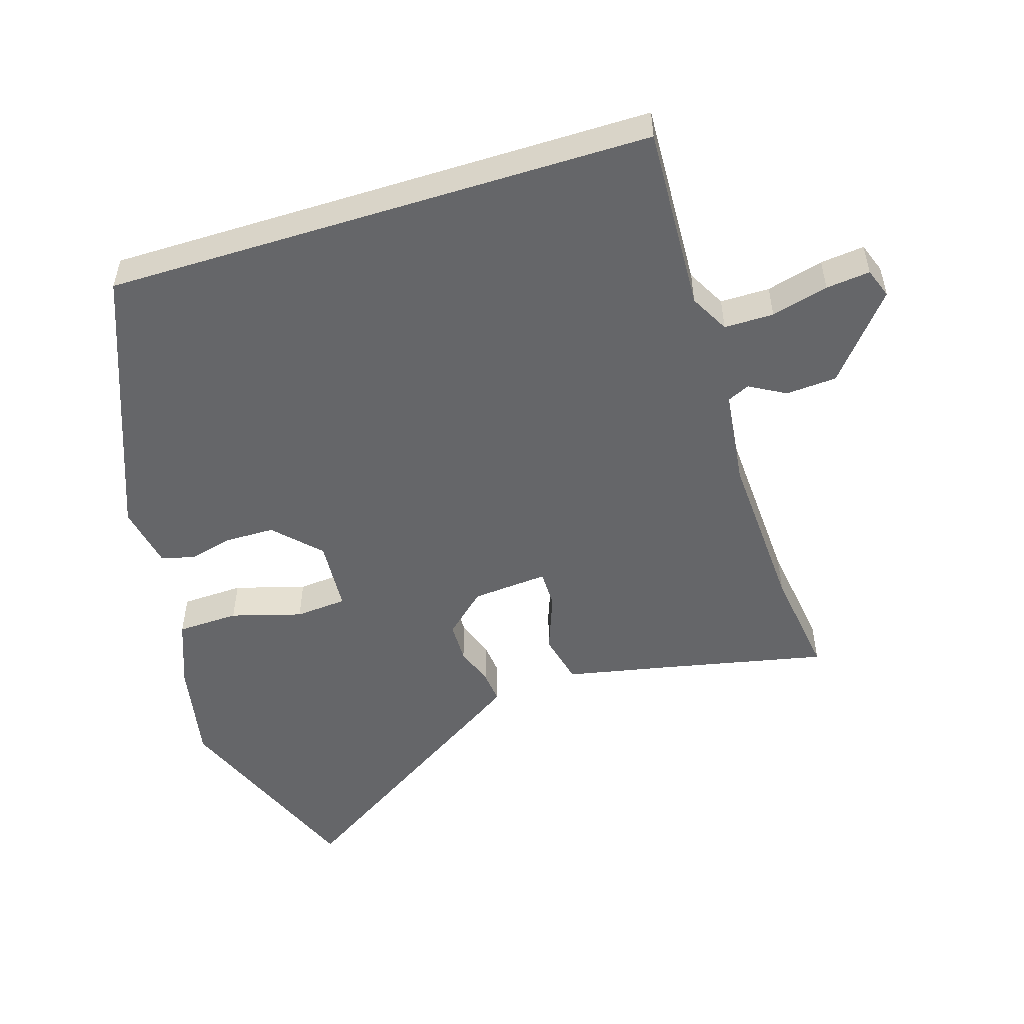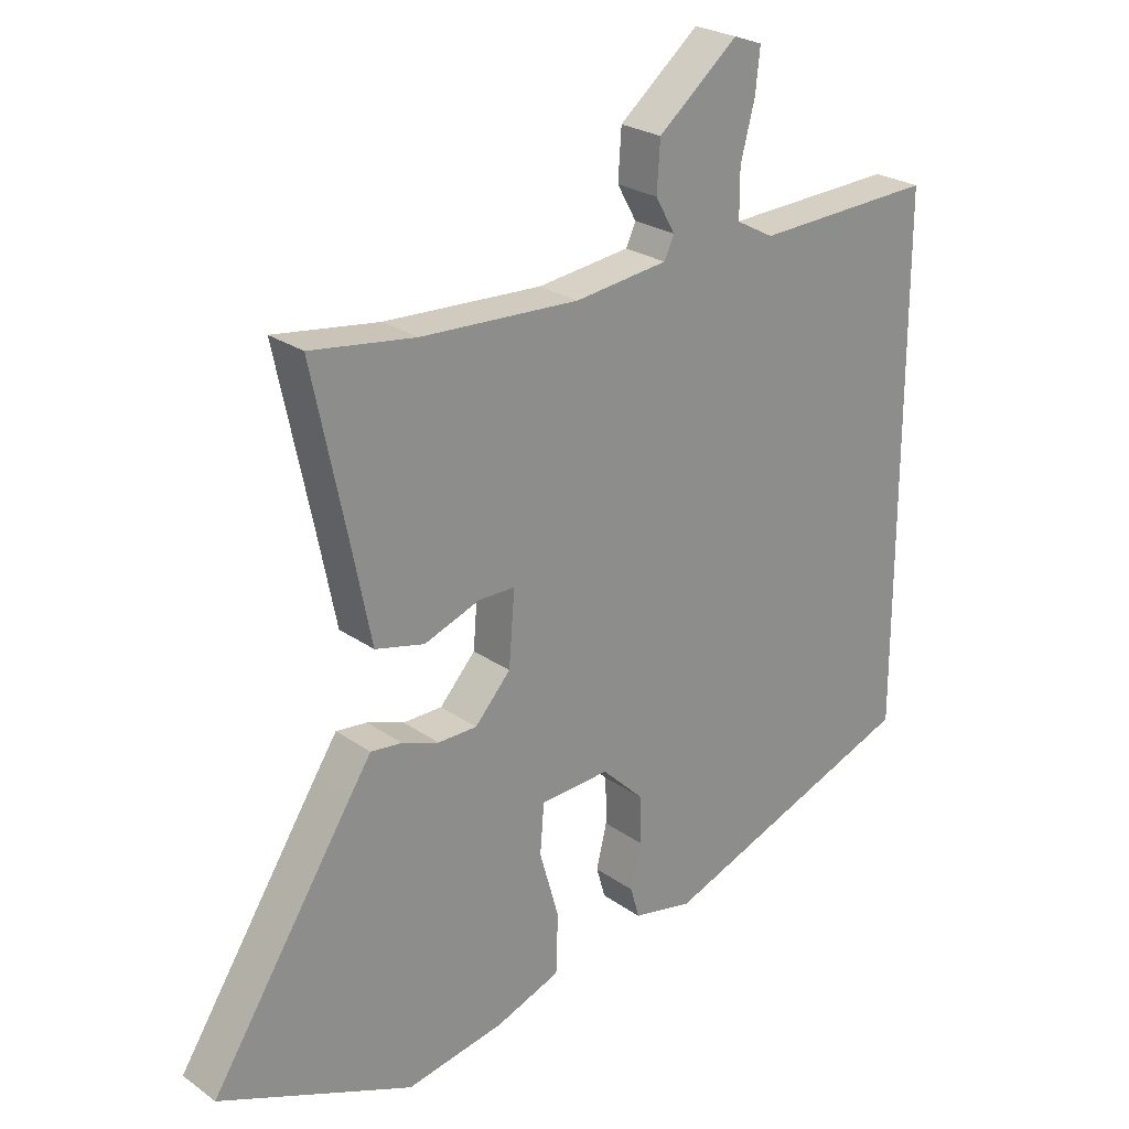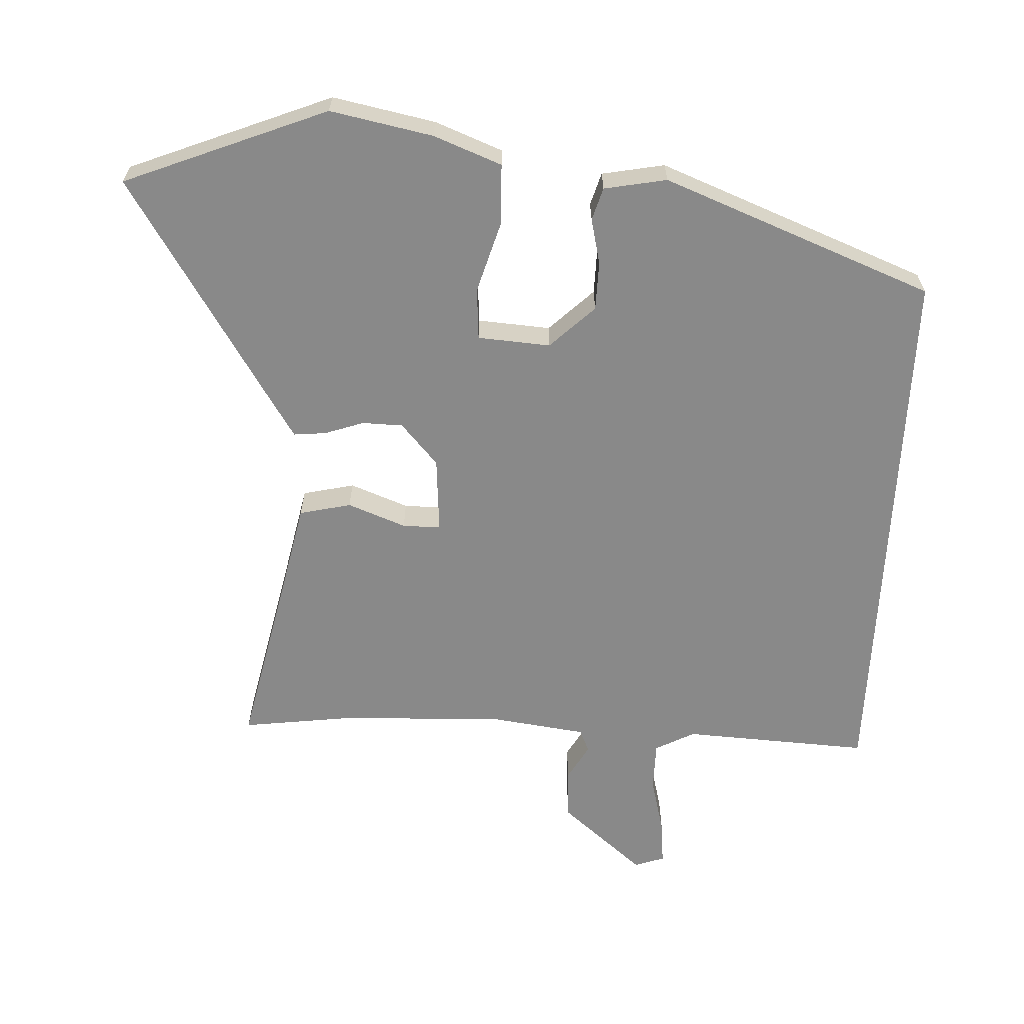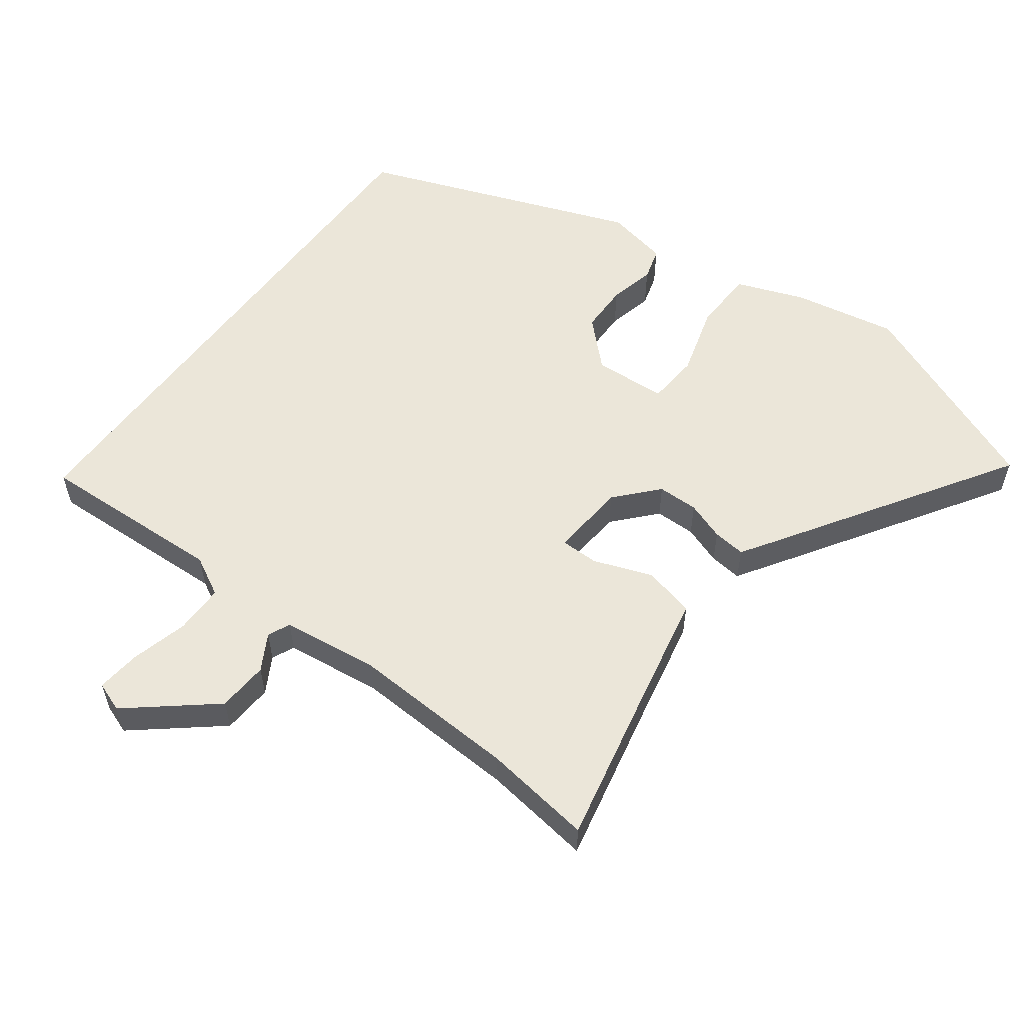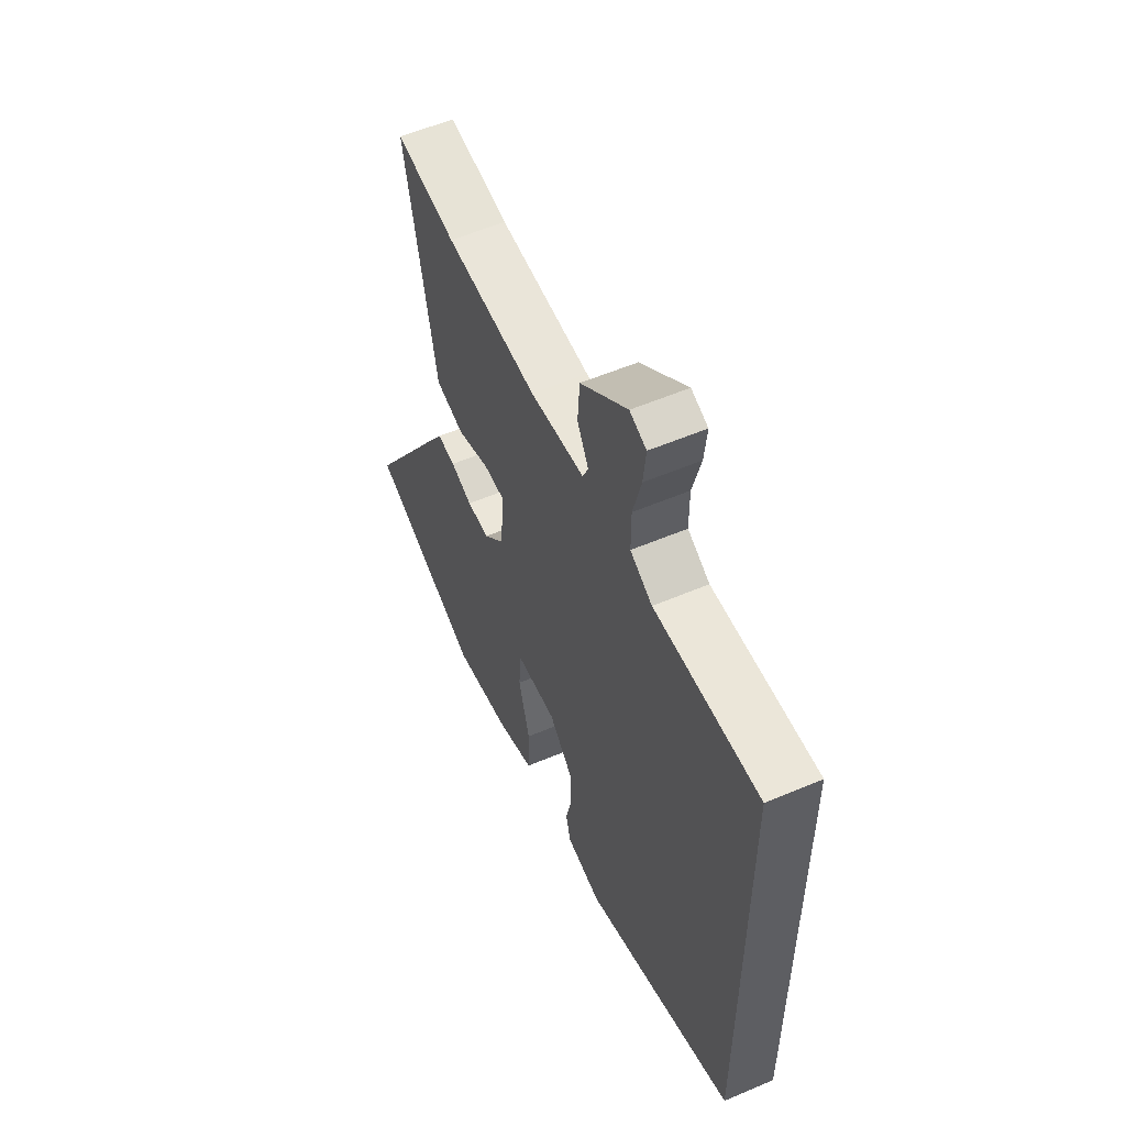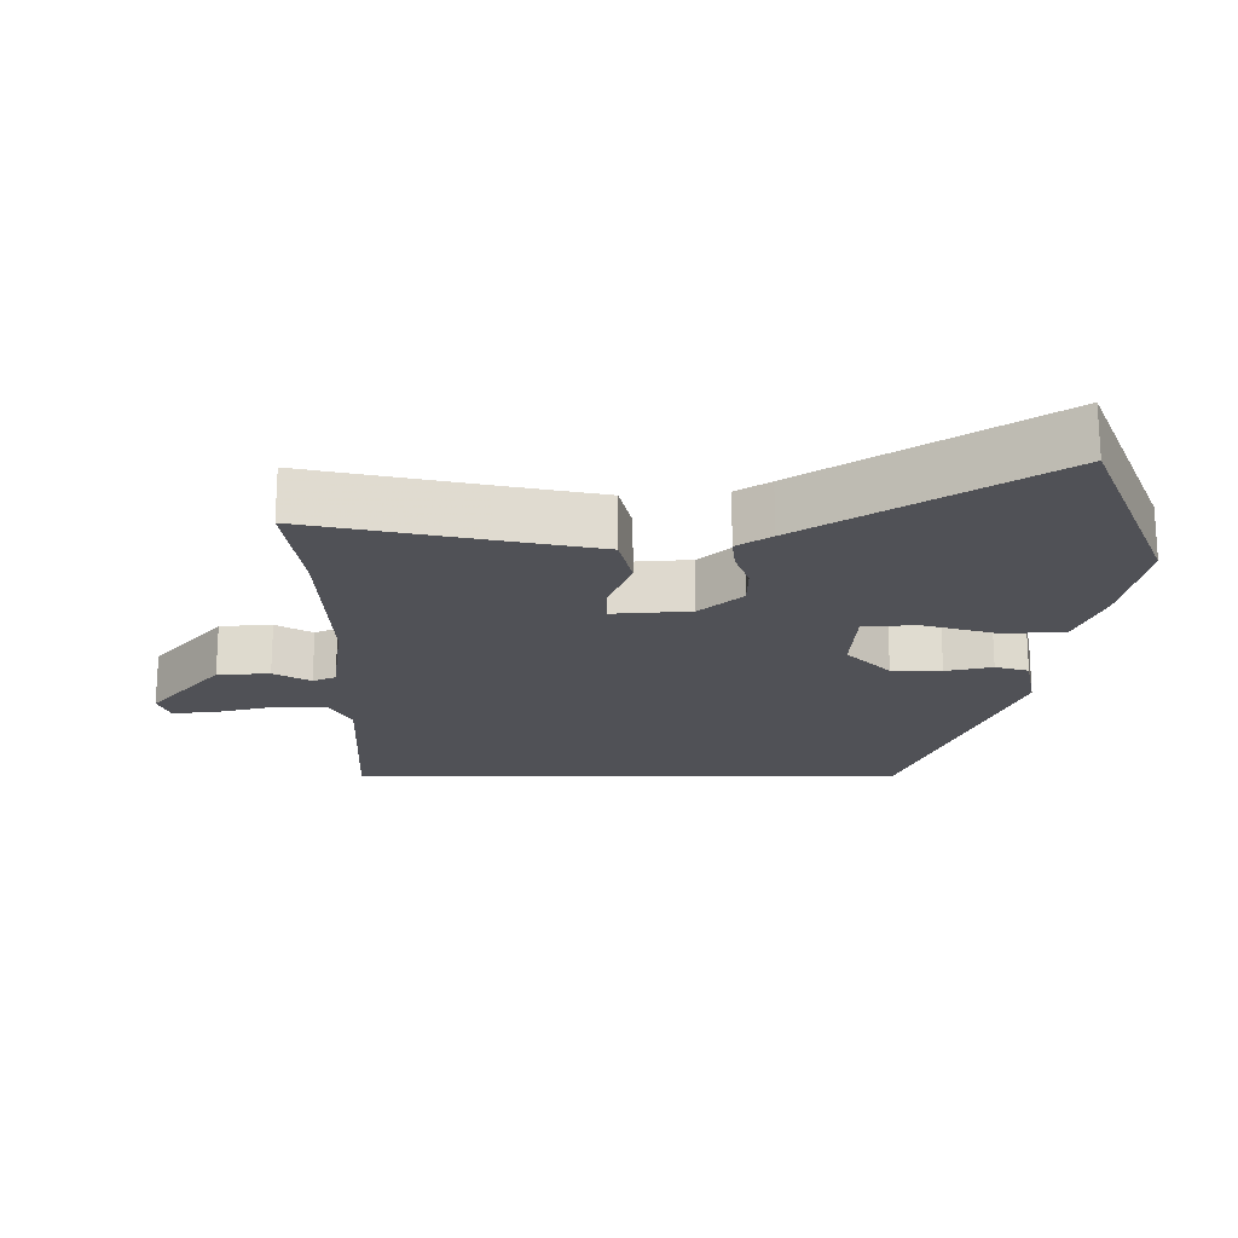
<metadata>
{"format":"obj","ext":"obj","renderer":"f3d","projection":"perspective","resolution":1024,"background":"white","views":[{"elev":-51.9,"azim":-72.6,"up":"+Y"},{"elev":24.7,"azim":138.8,"up":"+Z"},{"elev":-63.2,"azim":177.0,"up":"+Y"},{"elev":56.5,"azim":36.7,"up":"+Y"},{"elev":56.5,"azim":-113.9,"up":"+Z"},{"elev":-20.3,"azim":89.9,"up":"+Y"}]}
</metadata>
<code>
v 0.348 0.07 0.479
v 0.509 0.07 0.501
v 0.456 0.07 0.251
v 0.426 0.07 0.104
v 0.35 0.07 0.086
v 0.264 0.07 0.118
v 0.208 0.07 0.118
v 0.217 0.07 0.006
v 0.272 0.07 -0.055
v 0.332 0.07 -0.056
v 0.389 0.07 -0.036
v 0.437 0.07 -0.031
v 0.469 0.07 -0.08
v 0.689 0.07 -0.423
v 0.391 0.07 -0.544
v 0.24 0.07 -0.515
v 0.14 0.07 -0.477
v 0.137 0.07 -0.386
v 0.167 0.07 -0.282
v 0.161 0.07 -0.206
v 0.054 0.07 -0.199
v -0.011 0.07 -0.262
v -0.012 0.07 -0.334
v 0.004 0.07 -0.401
v -0.01 0.07 -0.449
v -0.102 0.07 -0.467
v -0.5 0.07 -0.315
v -0.5 0.07 0.493
v -0.225 0.07 0.48
v -0.167 0.07 0.511
v -0.167 0.07 0.584
v -0.189 0.07 0.668
v -0.196 0.07 0.733
v -0.152 0.07 0.749
v -0.029 0.07 0.647
v -0.024 0.07 0.572
v -0.054 0.07 0.519
v -0.039 0.07 0.486
v 0.104 0.07 0.468
v 0.348 0 0.479
v 0.509 0 0.501
v 0.456 0 0.251
v 0.426 0 0.104
v 0.35 0 0.086
v 0.264 0 0.118
v 0.208 0 0.118
v 0.217 0 0.006
v 0.272 0 -0.055
v 0.332 0 -0.056
v 0.389 0 -0.036
v 0.437 0 -0.031
v 0.469 0 -0.08
v 0.689 0 -0.423
v 0.391 0 -0.544
v 0.24 0 -0.515
v 0.14 0 -0.477
v 0.137 0 -0.386
v 0.167 0 -0.282
v 0.161 0 -0.206
v 0.054 0 -0.199
v -0.011 0 -0.262
v -0.012 0 -0.334
v 0.004 0 -0.401
v -0.01 0 -0.449
v -0.102 0 -0.467
v -0.5 0 -0.315
v -0.5 0 0.493
v -0.225 0 0.48
v -0.167 0 0.511
v -0.167 0 0.584
v -0.189 0 0.668
v -0.196 0 0.733
v -0.152 0 0.749
v -0.029 0 0.647
v -0.024 0 0.572
v -0.054 0 0.519
v -0.039 0 0.486
v 0.104 0 0.468
f 34 35 36 37
f 32 33 34 37
f 31 32 37 38
f 30 31 38
f 29 30 38
f 26 27 28 29
f 26 29 38 39
f 23 24 25 26
f 22 23 26
f 16 17 18 19
f 16 19 20
f 15 16 20
f 14 15 20
f 13 14 20
f 10 11 12 13
f 9 10 13 20
f 8 9 20 21
f 3 4 5 6
f 1 2 3 6
f 1 6 7
f 39 1 7
f 22 26 39
f 21 22 39
f 7 8 21 39
f 76 75 74 73
f 76 73 72 71
f 77 76 71 70
f 77 70 69
f 77 69 68
f 68 67 66 65
f 78 77 68 65
f 65 64 63 62
f 65 62 61
f 58 57 56 55
f 59 58 55
f 59 55 54
f 59 54 53
f 59 53 52
f 52 51 50 49
f 59 52 49 48
f 60 59 48 47
f 45 44 43 42
f 45 42 41 40
f 46 45 40
f 46 40 78
f 78 65 61
f 78 61 60
f 78 60 47 46
f 1 40 41 2
f 2 41 42 3
f 3 42 43 4
f 4 43 44 5
f 5 44 45 6
f 6 45 46 7
f 7 46 47 8
f 8 47 48 9
f 9 48 49 10
f 10 49 50 11
f 11 50 51 12
f 12 51 52 13
f 13 52 53 14
f 14 53 54 15
f 15 54 55 16
f 16 55 56 17
f 17 56 57 18
f 18 57 58 19
f 19 58 59 20
f 20 59 60 21
f 21 60 61 22
f 22 61 62 23
f 23 62 63 24
f 24 63 64 25
f 25 64 65 26
f 26 65 66 27
f 27 66 67 28
f 28 67 68 29
f 29 68 69 30
f 30 69 70 31
f 31 70 71 32
f 32 71 72 33
f 33 72 73 34
f 34 73 74 35
f 35 74 75 36
f 36 75 76 37
f 37 76 77 38
f 38 77 78 39
f 39 78 40 1

</code>
